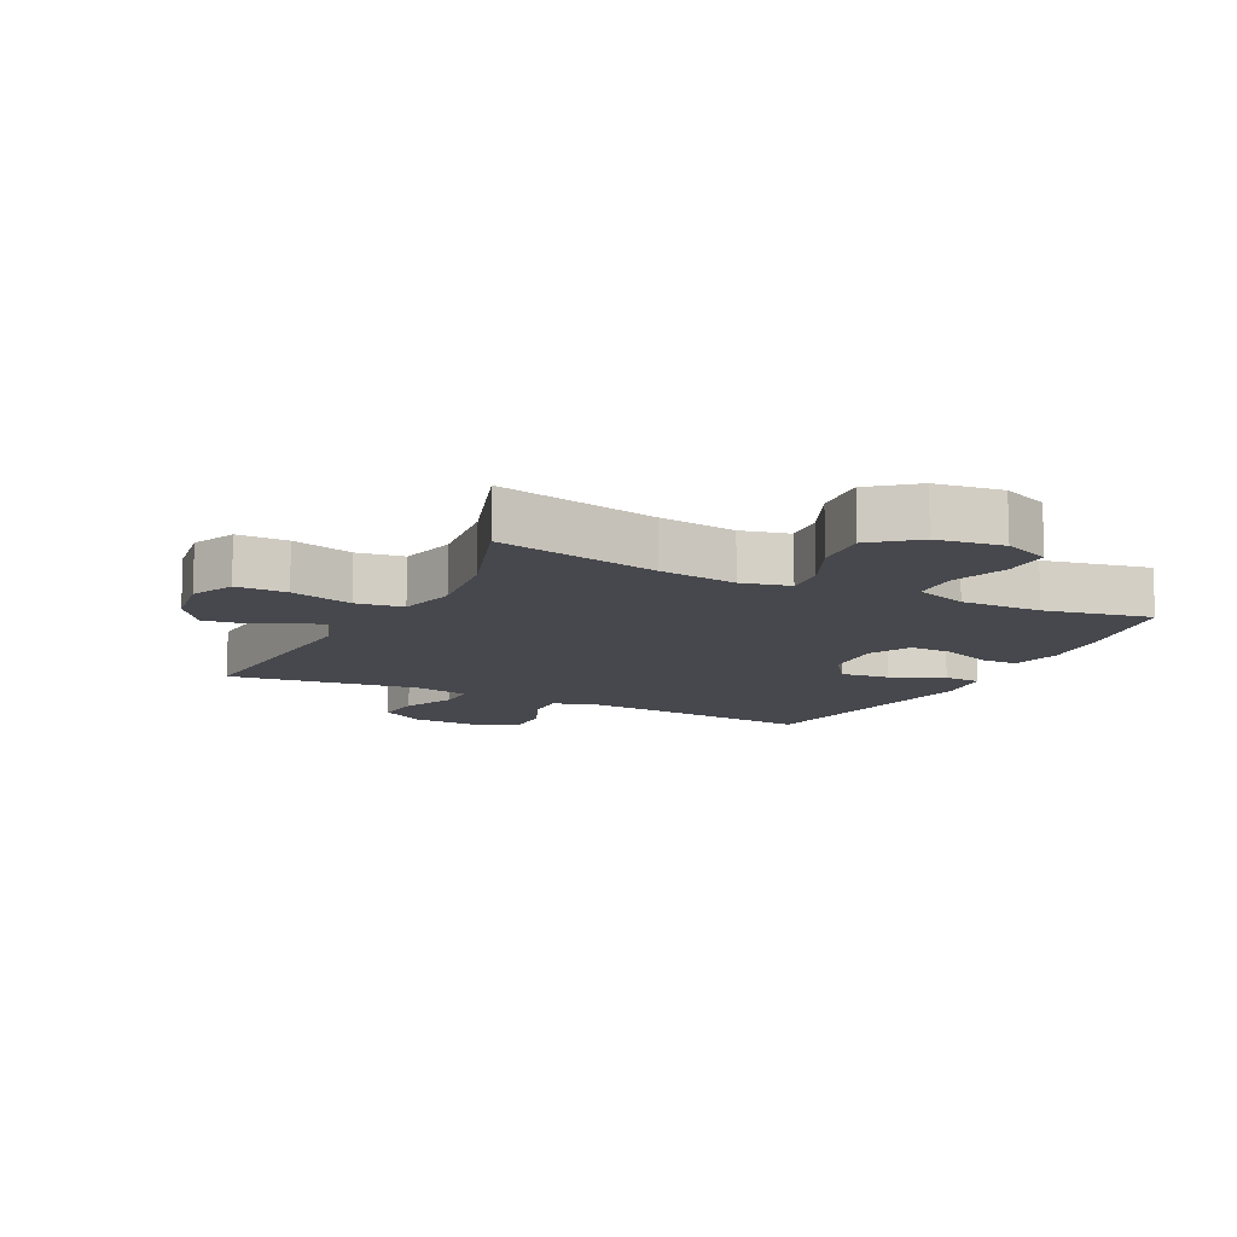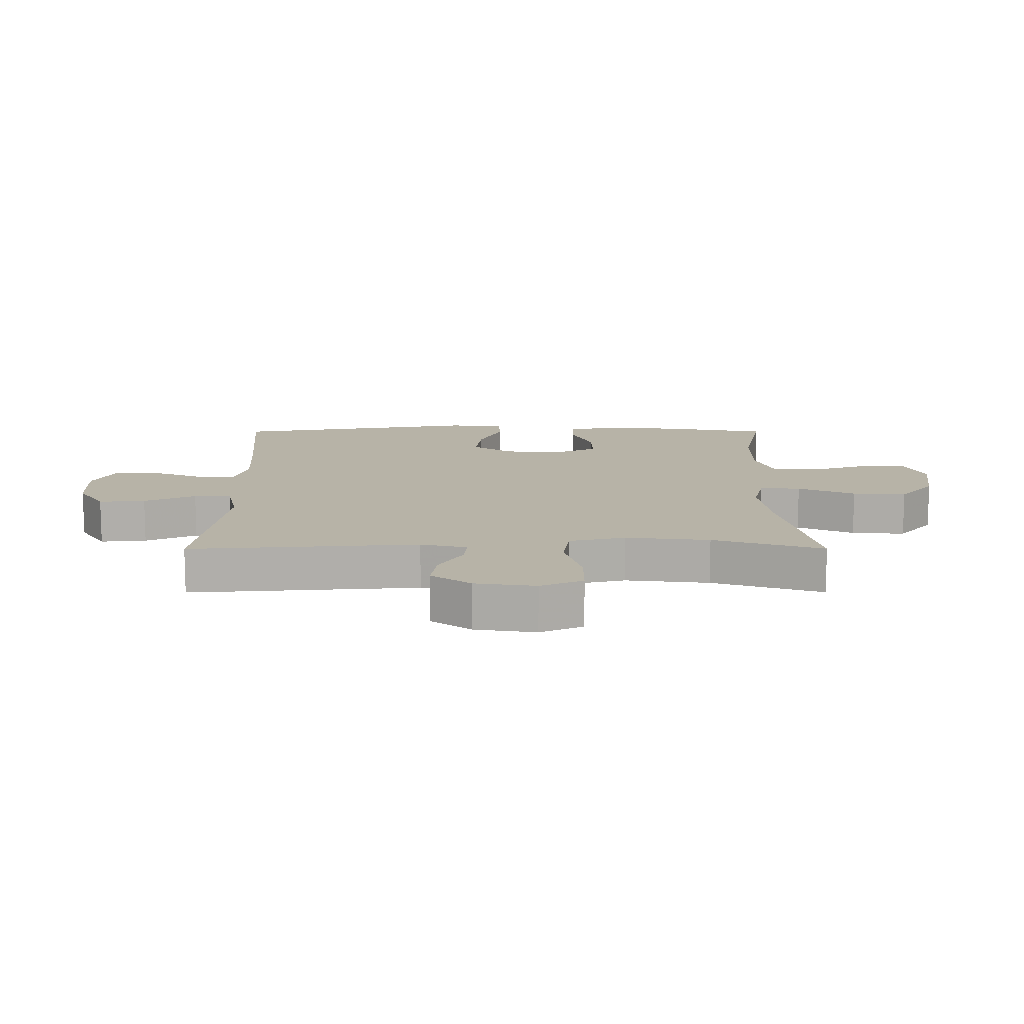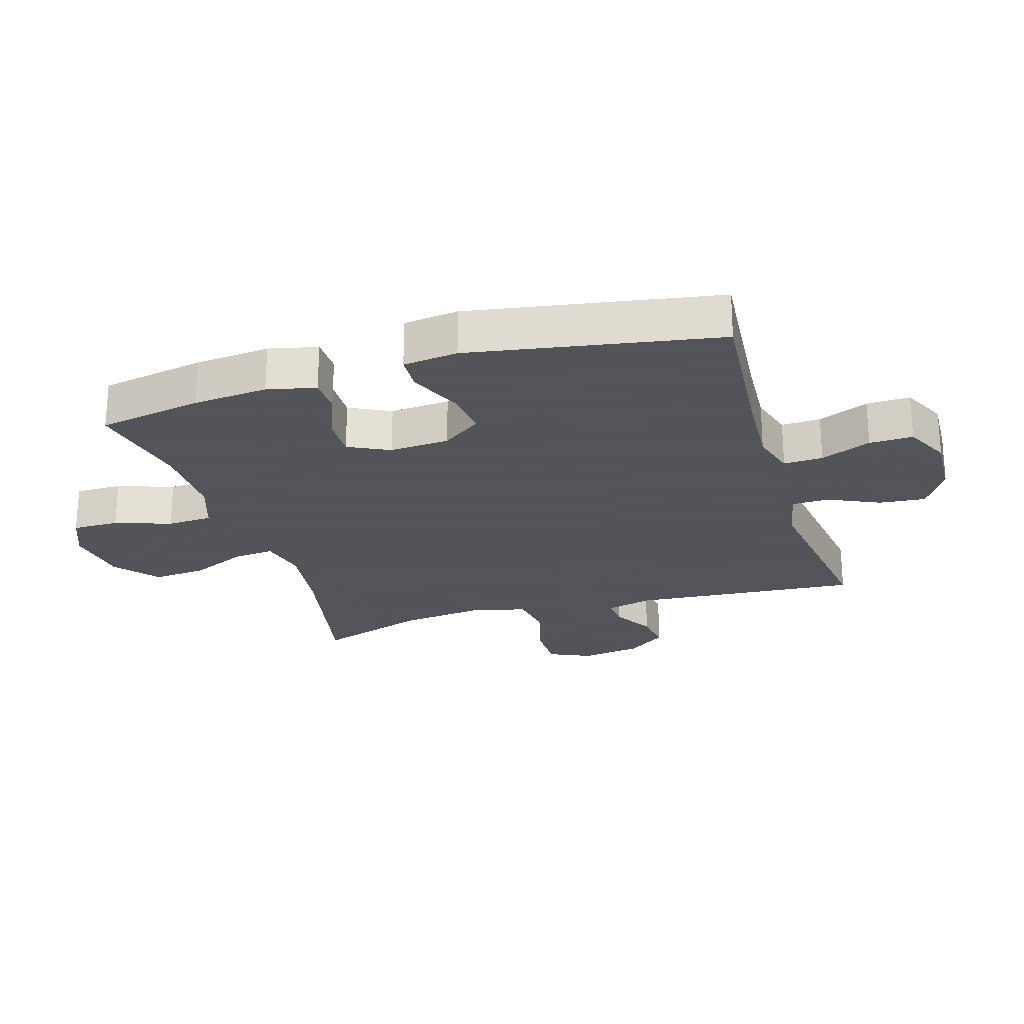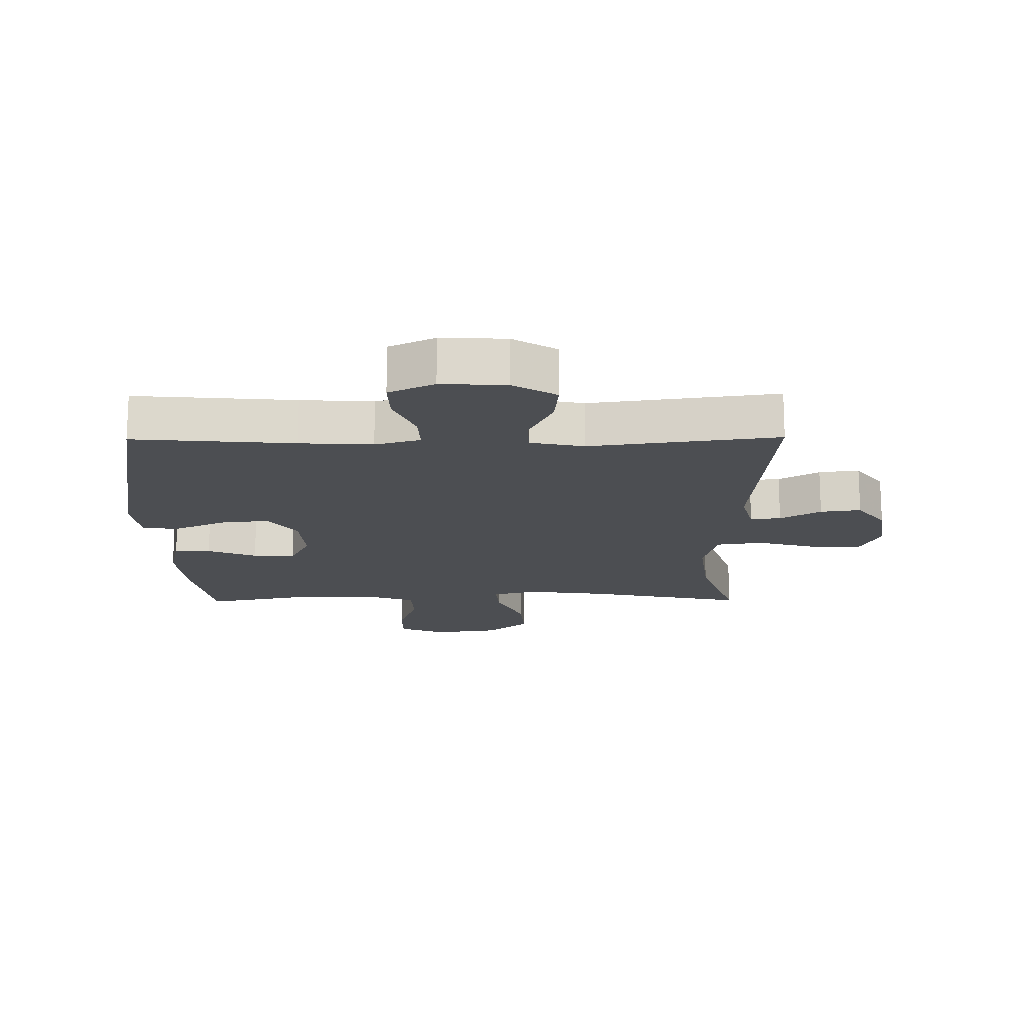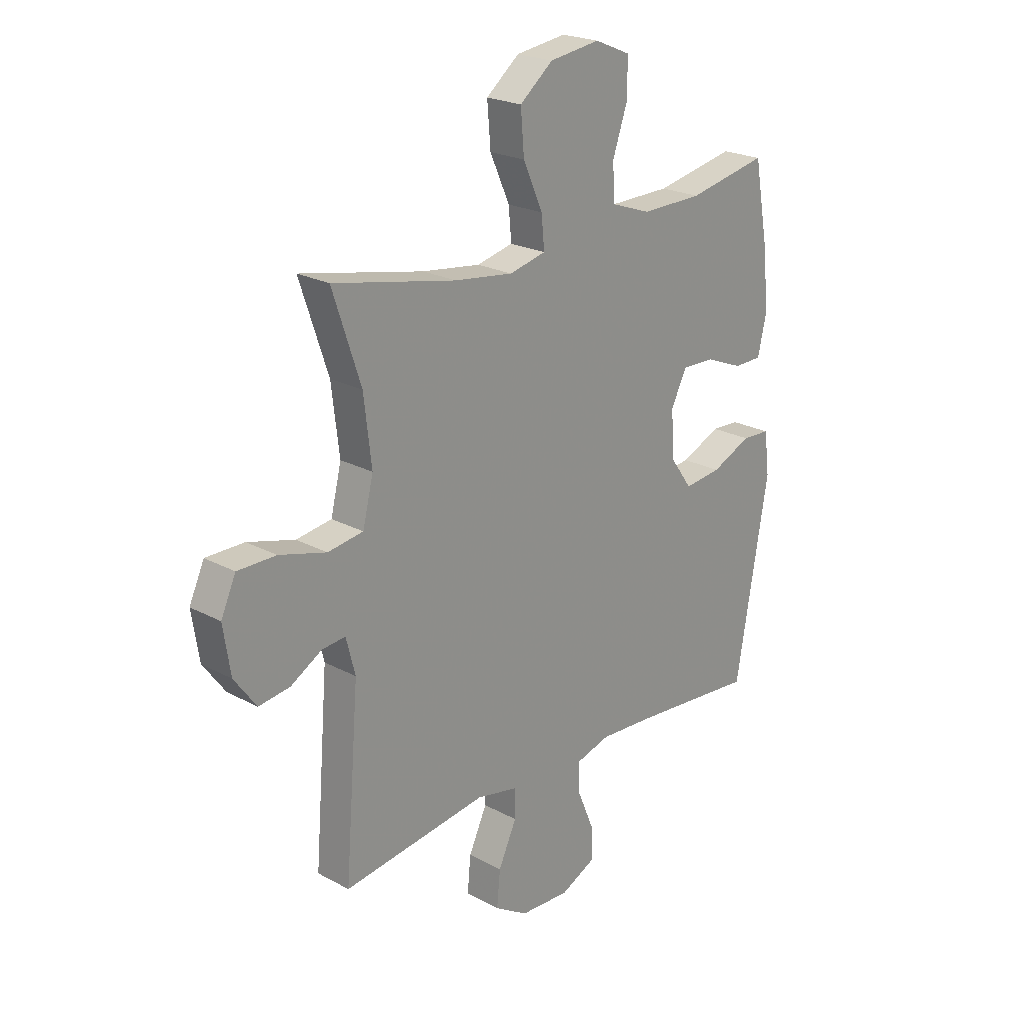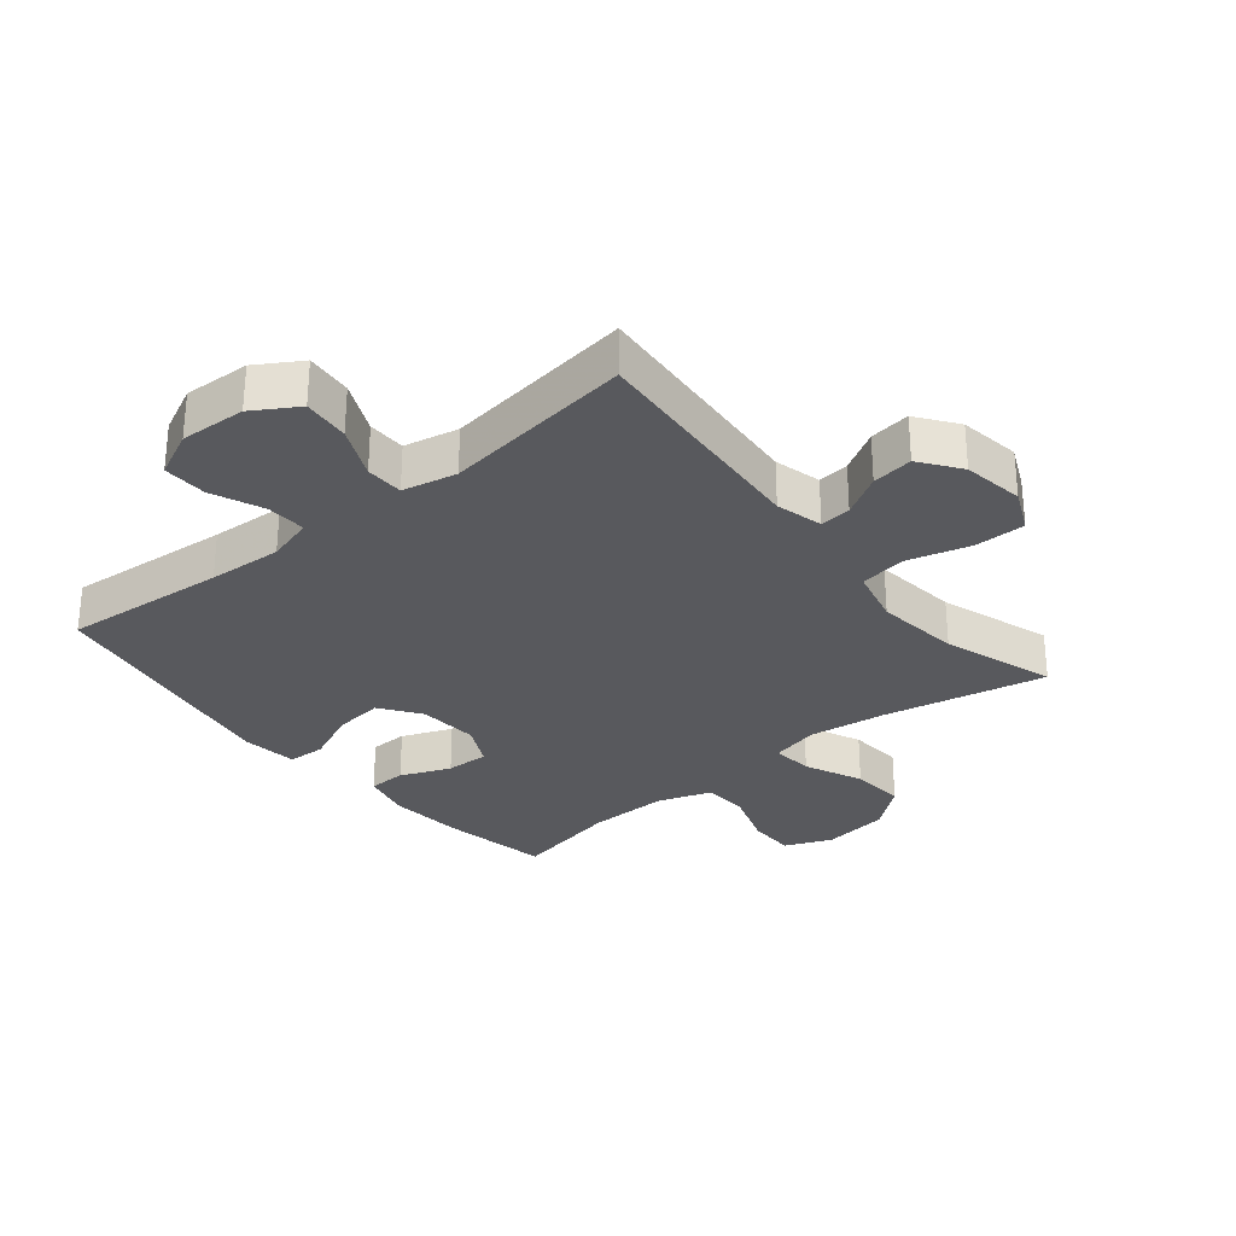
<metadata>
{"format":"obj","ext":"obj","renderer":"f3d","projection":"perspective","resolution":1024,"background":"white","views":[{"elev":-11.8,"azim":-26.7,"up":"+Y"},{"elev":12.6,"azim":-90.1,"up":"+Y"},{"elev":-23.9,"azim":106.9,"up":"+Y"},{"elev":-16.6,"azim":-179.4,"up":"+Y"},{"elev":22.5,"azim":-47.1,"up":"+Z"},{"elev":-29.8,"azim":-140.7,"up":"+Y"}]}
</metadata>
<code>
v -0.5 0.07 -0.5
v -0.471 0.07 -0.134
v -0.49 0.07 -0.06
v -0.539 0.07 -0.065
v -0.604 0.07 -0.103
v -0.669 0.07 -0.112
v -0.715 0.07 -0.049
v -0.73 0.07 0.048
v -0.699 0.07 0.116
v -0.619 0.07 0.116
v -0.521 0.07 0.089
v -0.447 0.07 0.1
v -0.425 0.07 0.19
v -0.441 0.07 0.324
v -0.5 0.07 0.5
v -0.243 0.07 0.447
v -0.121 0.07 0.431
v -0.045 0.07 0.449
v -0.051 0.07 0.514
v -0.092 0.07 0.605
v -0.099 0.07 0.691
v -0.03 0.07 0.747
v 0.075 0.07 0.762
v 0.149 0.07 0.731
v 0.149 0.07 0.656
v 0.118 0.07 0.566
v 0.122 0.07 0.493
v 0.205 0.07 0.464
v 0.333 0.07 0.466
v 0.5 0.07 0.5
v 0.531 0.07 0.332
v 0.542 0.07 0.212
v 0.524 0.07 0.134
v 0.465 0.07 0.133
v 0.386 0.07 0.165
v 0.318 0.07 0.167
v 0.285 0.07 0.101
v 0.292 0.07 0.005
v 0.337 0.07 -0.058
v 0.415 0.07 -0.049
v 0.498 0.07 -0.012
v 0.557 0.07 -0.015
v 0.568 0.07 -0.103
v 0.5 0.07 -0.5
v 0.242 0.07 -0.478
v 0.125 0.07 -0.471
v 0.052 0.07 -0.492
v 0.055 0.07 -0.555
v 0.089 0.07 -0.636
v 0.091 0.07 -0.706
v 0.018 0.07 -0.741
v -0.086 0.07 -0.736
v -0.156 0.07 -0.693
v -0.149 0.07 -0.619
v -0.111 0.07 -0.537
v -0.112 0.07 -0.477
v -0.198 0.07 -0.459
v -0.5 0 -0.5
v -0.471 0 -0.134
v -0.49 0 -0.06
v -0.539 0 -0.065
v -0.604 0 -0.103
v -0.669 0 -0.112
v -0.715 0 -0.049
v -0.73 0 0.048
v -0.699 0 0.116
v -0.619 0 0.116
v -0.521 0 0.089
v -0.447 0 0.1
v -0.425 0 0.19
v -0.441 0 0.324
v -0.5 0 0.5
v -0.243 0 0.447
v -0.121 0 0.431
v -0.045 0 0.449
v -0.051 0 0.514
v -0.092 0 0.605
v -0.099 0 0.691
v -0.03 0 0.747
v 0.075 0 0.762
v 0.149 0 0.731
v 0.149 0 0.656
v 0.118 0 0.566
v 0.122 0 0.493
v 0.205 0 0.464
v 0.333 0 0.466
v 0.5 0 0.5
v 0.531 0 0.332
v 0.542 0 0.212
v 0.524 0 0.134
v 0.465 0 0.133
v 0.386 0 0.165
v 0.318 0 0.167
v 0.285 0 0.101
v 0.292 0 0.005
v 0.337 0 -0.058
v 0.415 0 -0.049
v 0.498 0 -0.012
v 0.557 0 -0.015
v 0.568 0 -0.103
v 0.5 0 -0.5
v 0.242 0 -0.478
v 0.125 0 -0.471
v 0.052 0 -0.492
v 0.055 0 -0.555
v 0.089 0 -0.636
v 0.091 0 -0.706
v 0.018 0 -0.741
v -0.086 0 -0.736
v -0.156 0 -0.693
v -0.149 0 -0.619
v -0.111 0 -0.537
v -0.112 0 -0.477
v -0.198 0 -0.459
f 53 54 55
f 52 53 55
f 51 52 55
f 50 51 55
f 49 50 55
f 48 49 55
f 47 48 55 56
f 46 47 56 57
f 43 44 45
f 42 43 45
f 41 42 45
f 40 41 45
f 39 40 45 46
f 38 39 46 57
f 33 34 35
f 32 33 35
f 31 32 35
f 30 31 35
f 29 30 35
f 28 29 35 36
f 27 28 36 37
f 24 25 26
f 23 24 26
f 22 23 26
f 21 22 26
f 20 21 26
f 19 20 26
f 18 19 26 27
f 14 15 16
f 13 14 16 17
f 12 13 17 18
f 9 10 11
f 8 9 11
f 7 8 11
f 6 7 11
f 5 6 11
f 4 5 11
f 3 4 11 12
f 37 38 57
f 27 37 57
f 18 27 57
f 12 18 57
f 3 12 57
f 2 3 57
f 1 2 57
f 112 111 110
f 112 110 109
f 112 109 108
f 112 108 107
f 112 107 106
f 112 106 105
f 113 112 105 104
f 114 113 104 103
f 102 101 100
f 102 100 99
f 102 99 98
f 102 98 97
f 103 102 97 96
f 114 103 96 95
f 92 91 90
f 92 90 89
f 92 89 88
f 92 88 87
f 92 87 86
f 93 92 86 85
f 94 93 85 84
f 83 82 81
f 83 81 80
f 83 80 79
f 83 79 78
f 83 78 77
f 83 77 76
f 84 83 76 75
f 73 72 71
f 74 73 71 70
f 75 74 70 69
f 68 67 66
f 68 66 65
f 68 65 64
f 68 64 63
f 68 63 62
f 68 62 61
f 69 68 61 60
f 114 95 94
f 114 94 84
f 114 84 75
f 114 75 69
f 114 69 60
f 114 60 59
f 114 59 58
f 1 58 59 2
f 2 59 60 3
f 3 60 61 4
f 4 61 62 5
f 5 62 63 6
f 6 63 64 7
f 7 64 65 8
f 8 65 66 9
f 9 66 67 10
f 10 67 68 11
f 11 68 69 12
f 12 69 70 13
f 13 70 71 14
f 14 71 72 15
f 15 72 73 16
f 16 73 74 17
f 17 74 75 18
f 18 75 76 19
f 19 76 77 20
f 20 77 78 21
f 21 78 79 22
f 22 79 80 23
f 23 80 81 24
f 24 81 82 25
f 25 82 83 26
f 26 83 84 27
f 27 84 85 28
f 28 85 86 29
f 29 86 87 30
f 30 87 88 31
f 31 88 89 32
f 32 89 90 33
f 33 90 91 34
f 34 91 92 35
f 35 92 93 36
f 36 93 94 37
f 37 94 95 38
f 38 95 96 39
f 39 96 97 40
f 40 97 98 41
f 41 98 99 42
f 42 99 100 43
f 43 100 101 44
f 44 101 102 45
f 45 102 103 46
f 46 103 104 47
f 47 104 105 48
f 48 105 106 49
f 49 106 107 50
f 50 107 108 51
f 51 108 109 52
f 52 109 110 53
f 53 110 111 54
f 54 111 112 55
f 55 112 113 56
f 56 113 114 57
f 57 114 58 1

</code>
